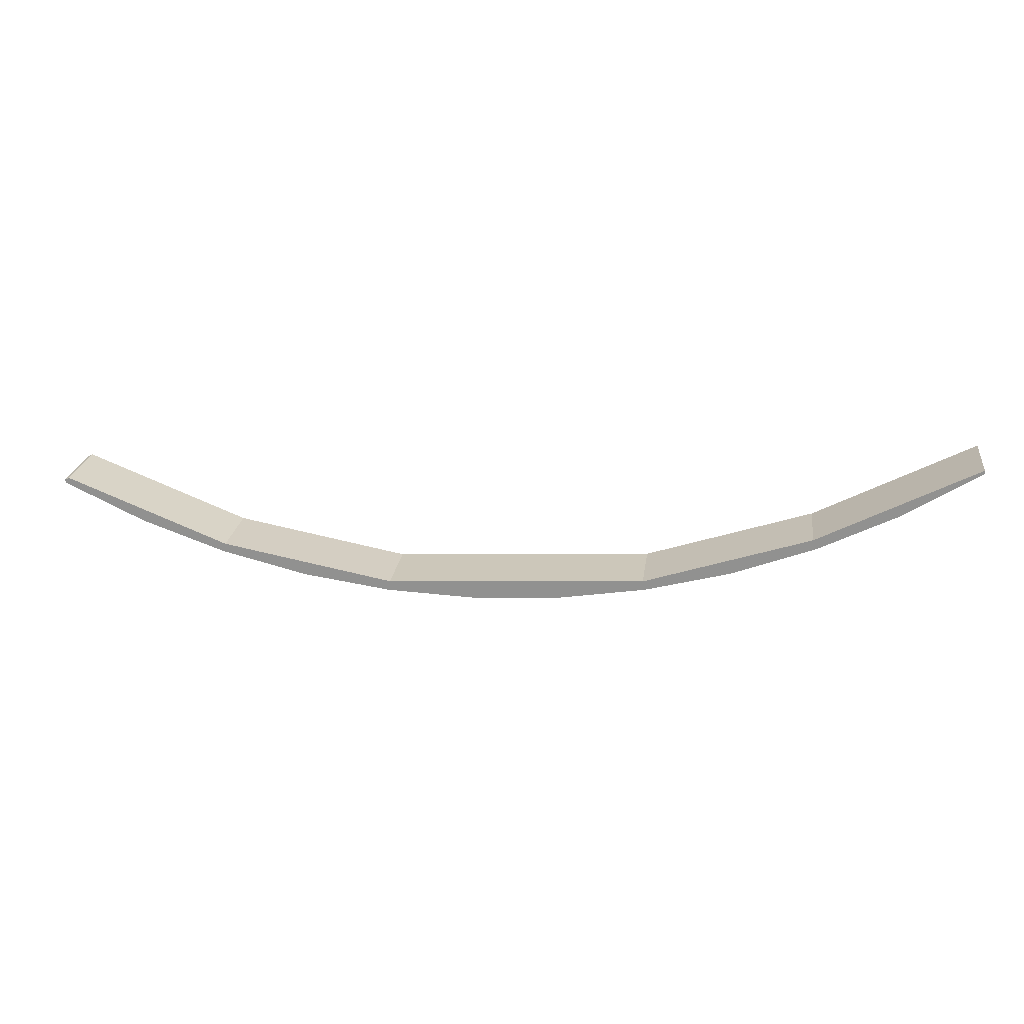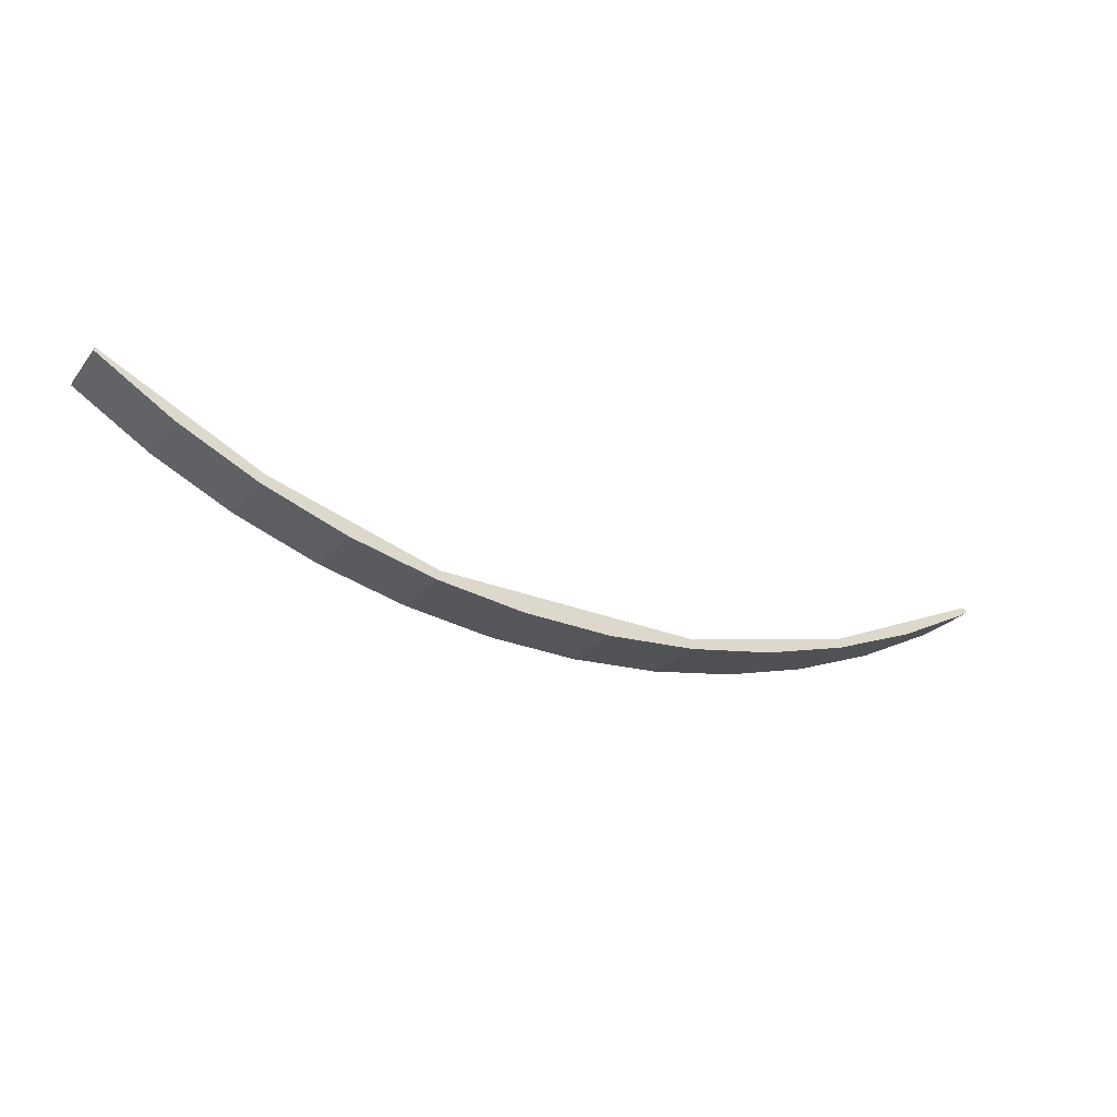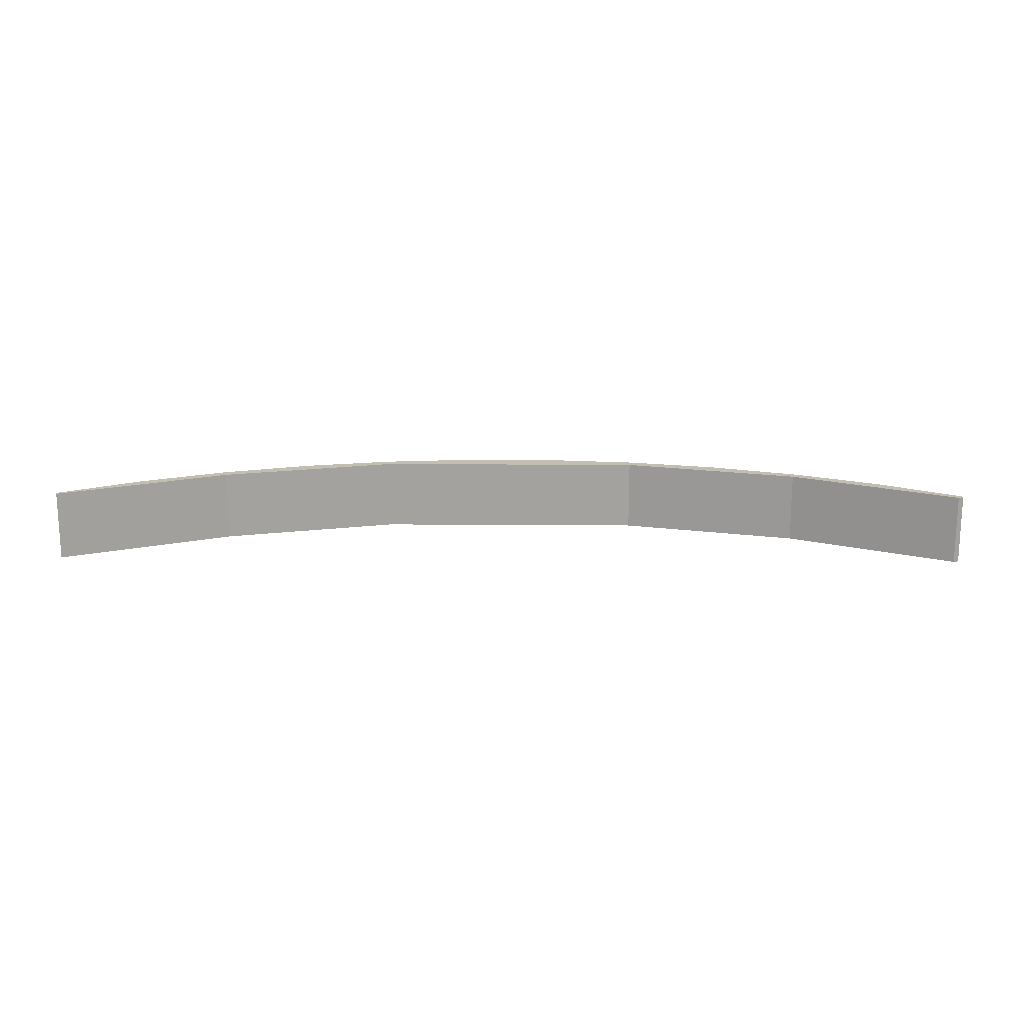
<metadata>
{"format":"obj","ext":"obj","renderer":"f3d","projection":"perspective","resolution":1024,"background":"white","views":[{"elev":22.8,"azim":7.7,"up":"+Y"},{"elev":-23.7,"azim":151.4,"up":"+Y"},{"elev":17.4,"azim":-175.6,"up":"+Z"}]}
</metadata>
<code>
v -0.182 -0.01026 -0.0065
v -0.182 -0.01026 -0.0065
v -0.1822 -0.00965 -0.0065
v -0.1669 -0.01743 -0.0065
v -0.1669 -0.01743 -0.0065
v -0.1669 -0.01743 -0.0065
v -0.1507 -0.02144 -0.0065
v -0.1507 -0.02144 -0.0065
v -0.06842 -0.02619 -0.0065
v -0.06842 -0.02619 -0.0065
v -0.06842 -0.02619 -0.0065
v -0.08491 -0.02893 -0.0065
v -0.08491 -0.02893 -0.0065
v -0.08491 -0.02893 -0.0065
v -0.06891 -0.02446 -0.0065
v -0.06891 -0.02446 -0.0065
v -0.06891 -0.02446 -0.0065
v -0.1016 -0.02999 -0.0065
v -0.1016 -0.02999 -0.0065
v -0.1016 -0.02999 -0.0065
v -0.1181 -0.02751 -0.0065
v -0.1181 -0.02751 -0.0065
v -0.1181 -0.02751 -0.0065
v -0.05228 -0.02179 -0.0065
v -0.05228 -0.02179 -0.0065
v -0.05228 -0.02179 -0.0065
v -0.03748 -0.01405 -0.0065
v -0.03748 -0.01405 -0.0065
v -0.03748 -0.01405 -0.0065
v -0.03668 -0.01578 -0.0065
v -0.03668 -0.01578 -0.0065
v -0.03668 -0.01578 -0.0065
v -0.00781 0.001429 -0.0065
v -0.00781 0.001429 -0.0065
v -0.007691 0.000813 -0.0065
v -0.007691 0.000813 -0.0065
v -0.02176 -0.008217 -0.0065
v -0.02176 -0.008217 -0.0065
v -0.02176 -0.008217 -0.0065
v -0.1183 -0.02936 -0.0065
v -0.1183 -0.02936 -0.0065
v -0.1183 -0.02936 -0.0065
v -0.1349 -0.02703 -0.0065
v -0.1349 -0.02703 -0.0065
v -0.1349 -0.02703 -0.0065
v -0.1511 -0.02305 -0.0065
v -0.1511 -0.02305 -0.0065
v -0.1511 -0.02305 -0.0065
v -0.007691 0.000813 0.0065
v -0.007691 0.000813 0.0065
v -0.00781 0.001429 0.0065
v -0.00781 0.001429 0.0065
v -0.02176 -0.008217 0.0065
v -0.02176 -0.008217 0.0065
v -0.02176 -0.008217 0.0065
v -0.03748 -0.01405 0.0065
v -0.03748 -0.01405 0.0065
v -0.03748 -0.01405 0.0065
v -0.03668 -0.01578 0.0065
v -0.03668 -0.01578 0.0065
v -0.03668 -0.01578 0.0065
v -0.1511 -0.02305 0.0065
v -0.1511 -0.02305 0.0065
v -0.1511 -0.02305 0.0065
v -0.1349 -0.02703 0.0065
v -0.1349 -0.02703 0.0065
v -0.1349 -0.02703 0.0065
v -0.1507 -0.02144 0.0065
v -0.1507 -0.02144 0.0065
v -0.1181 -0.02751 0.0065
v -0.1181 -0.02751 0.0065
v -0.1181 -0.02751 0.0065
v -0.1822 -0.00965 0.0065
v -0.182 -0.01026 0.0065
v -0.182 -0.01026 0.0065
v -0.1669 -0.01743 0.0065
v -0.1669 -0.01743 0.0065
v -0.1669 -0.01743 0.0065
v -0.05228 -0.02179 0.0065
v -0.05228 -0.02179 0.0065
v -0.05228 -0.02179 0.0065
v -0.06891 -0.02446 0.0065
v -0.06891 -0.02446 0.0065
v -0.06891 -0.02446 0.0065
v -0.06842 -0.02619 0.0065
v -0.06842 -0.02619 0.0065
v -0.06842 -0.02619 0.0065
v -0.1183 -0.02936 0.0065
v -0.1183 -0.02936 0.0065
v -0.1183 -0.02936 0.0065
v -0.1016 -0.02999 0.0065
v -0.1016 -0.02999 0.0065
v -0.1016 -0.02999 0.0065
v -0.08491 -0.02893 0.0065
v -0.08491 -0.02893 0.0065
v -0.08491 -0.02893 0.0065
v -0.1822 -0.00965 -0.0065
v -0.1822 -0.00965 0.0065
v -0.1507 -0.02144 0.0065
v -0.1507 -0.02144 -0.0065
v -0.1813 -0.009217 0.0065
v -0.1813 -0.009217 0.0065
v -0.1813 -0.009217 -0.0065
v -0.1813 -0.009217 -0.0065
v -0.1813 -0.009217 0
v -0.1813 -0.009217 0
v -0.1813 -0.009217 -0.0065
v -0.1812 -0.009521 0.0065
v -0.1813 -0.009217 0.0065
f 1 3 4
f 4 107 7
f 11 14 16
f 16 14 20
f 16 20 21
f 11 16 26
f 26 16 27
f 26 27 30
f 33 35 27
f 27 35 37
f 27 37 30
f 20 41 21
f 21 41 43
f 21 43 7
f 7 43 47
f 7 47 4
f 50 51 54
f 54 51 58
f 54 58 60
f 64 67 68
f 68 67 72
f 108 68 109
f 108 77 68
f 68 77 64
f 60 58 79
f 79 58 83
f 79 83 87
f 67 90 72
f 72 90 93
f 72 93 83
f 83 93 94
f 83 94 87
f 36 49 53
f 36 53 39
f 38 55 61
f 38 61 32
f 31 59 80
f 31 80 25
f 24 81 86
f 24 86 9
f 10 85 96
f 10 96 12
f 13 95 91
f 13 91 18
f 19 92 88
f 19 88 42
f 40 89 66
f 40 66 44
f 45 65 62
f 45 62 46
f 48 63 76
f 48 76 5
f 6 78 74
f 6 74 2
f 98 102 105
f 106 100 103
f 8 69 71
f 8 71 22
f 23 70 82
f 23 82 15
f 17 84 56
f 17 56 29
f 28 57 52
f 28 52 34
f 4 3 107
f 109 73 108
f 73 75 108
f 108 75 77
f 105 97 98
f 101 99 106
f 104 97 105
f 106 99 100

</code>
